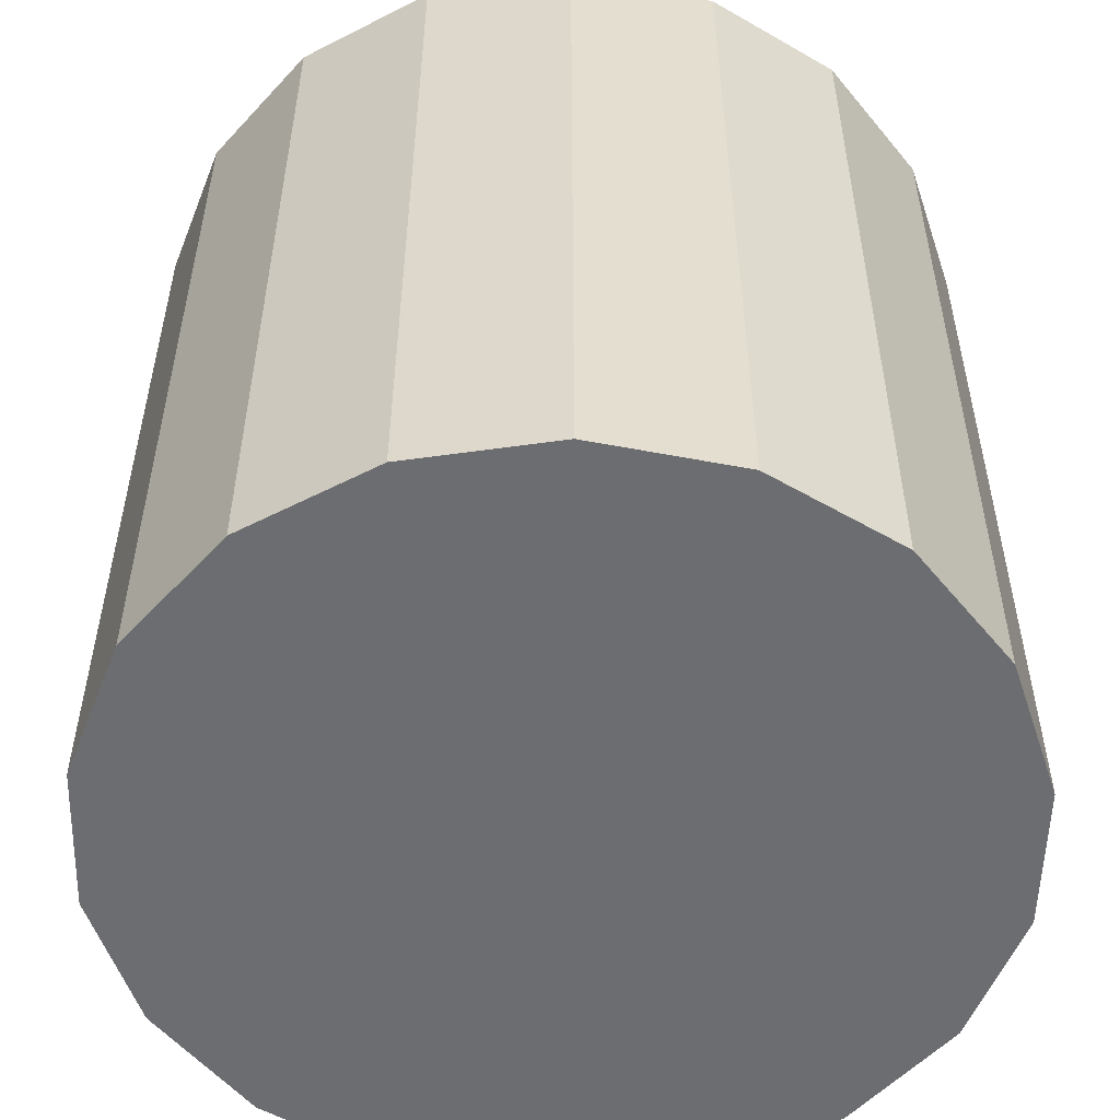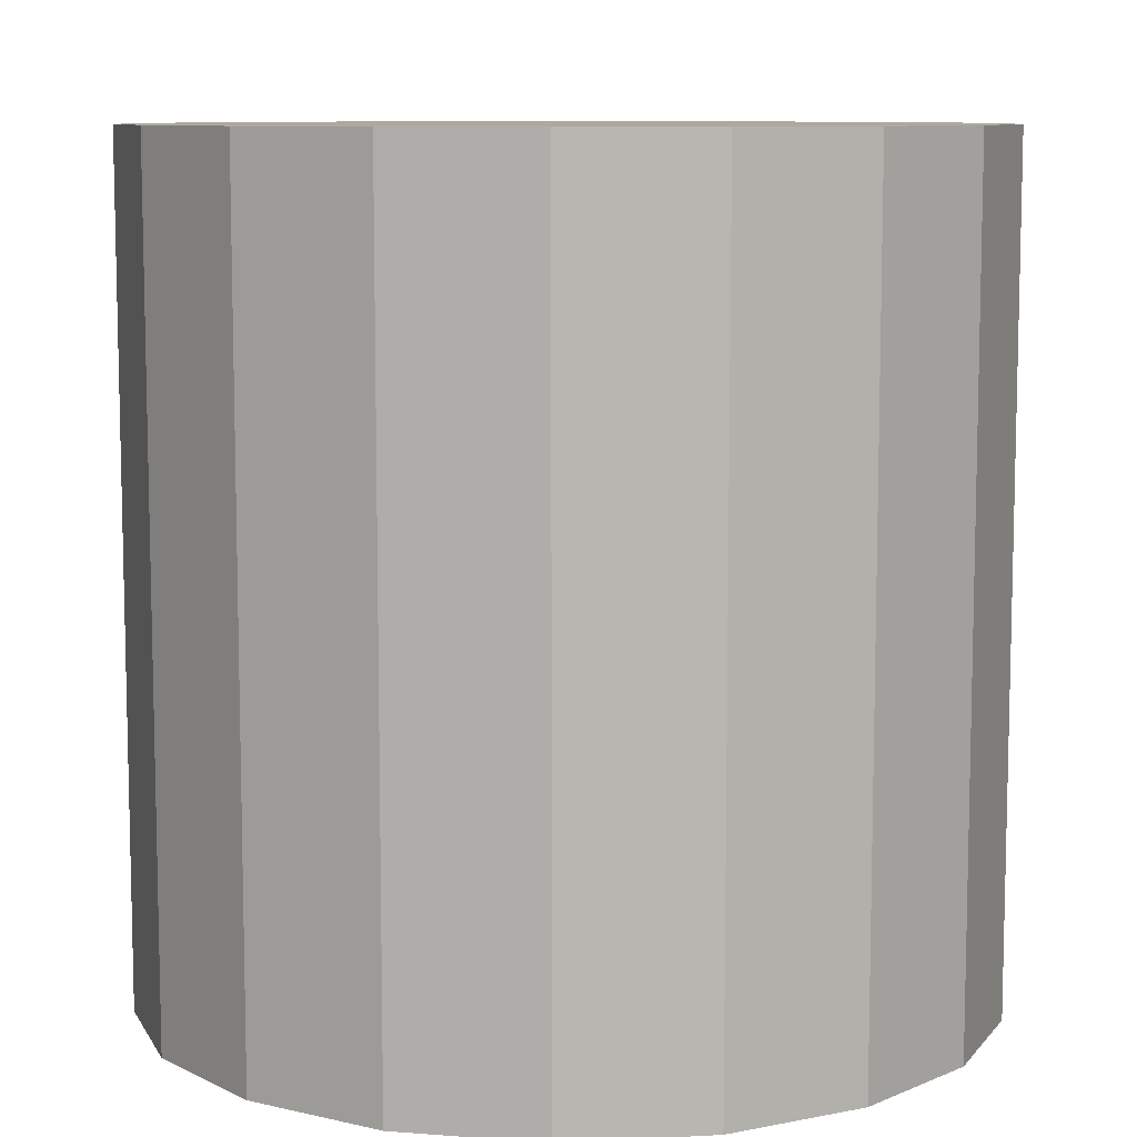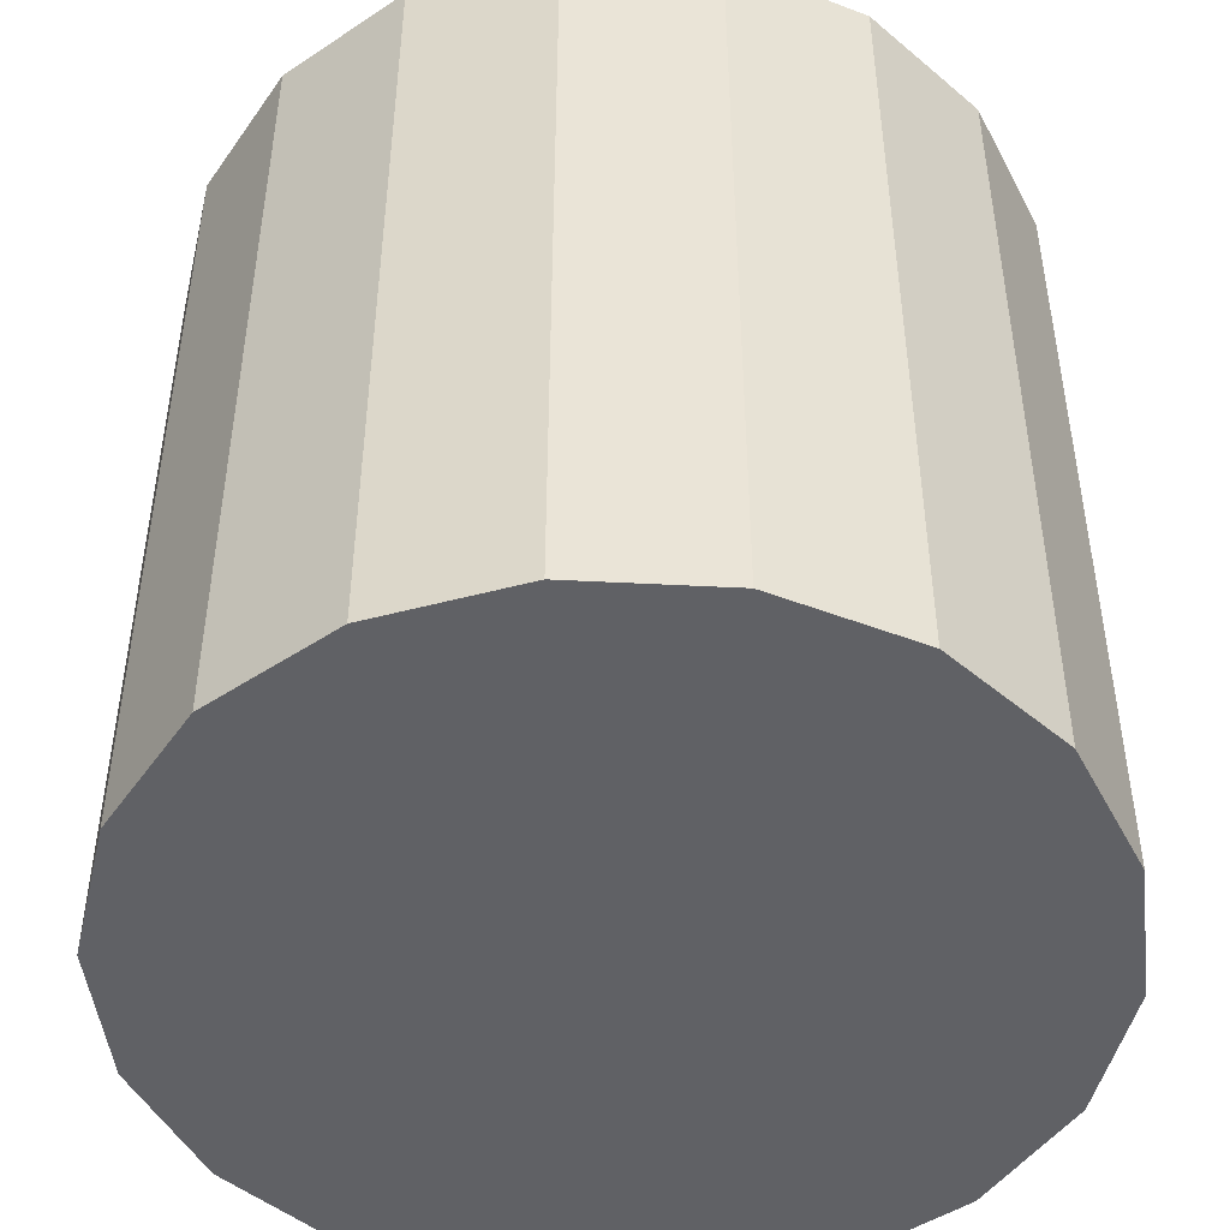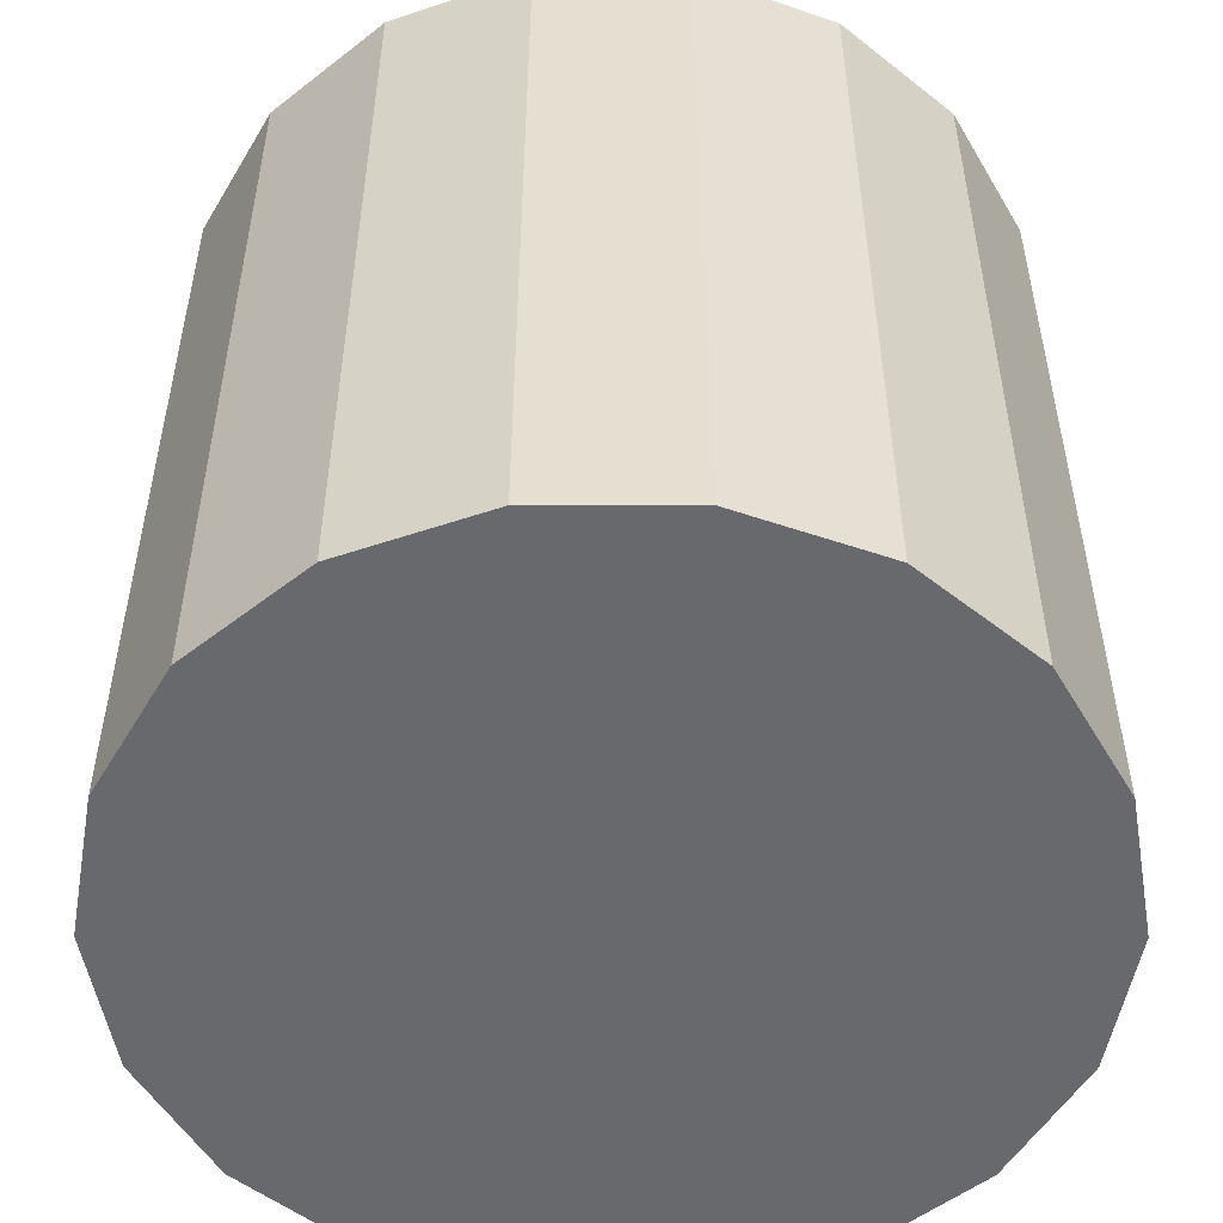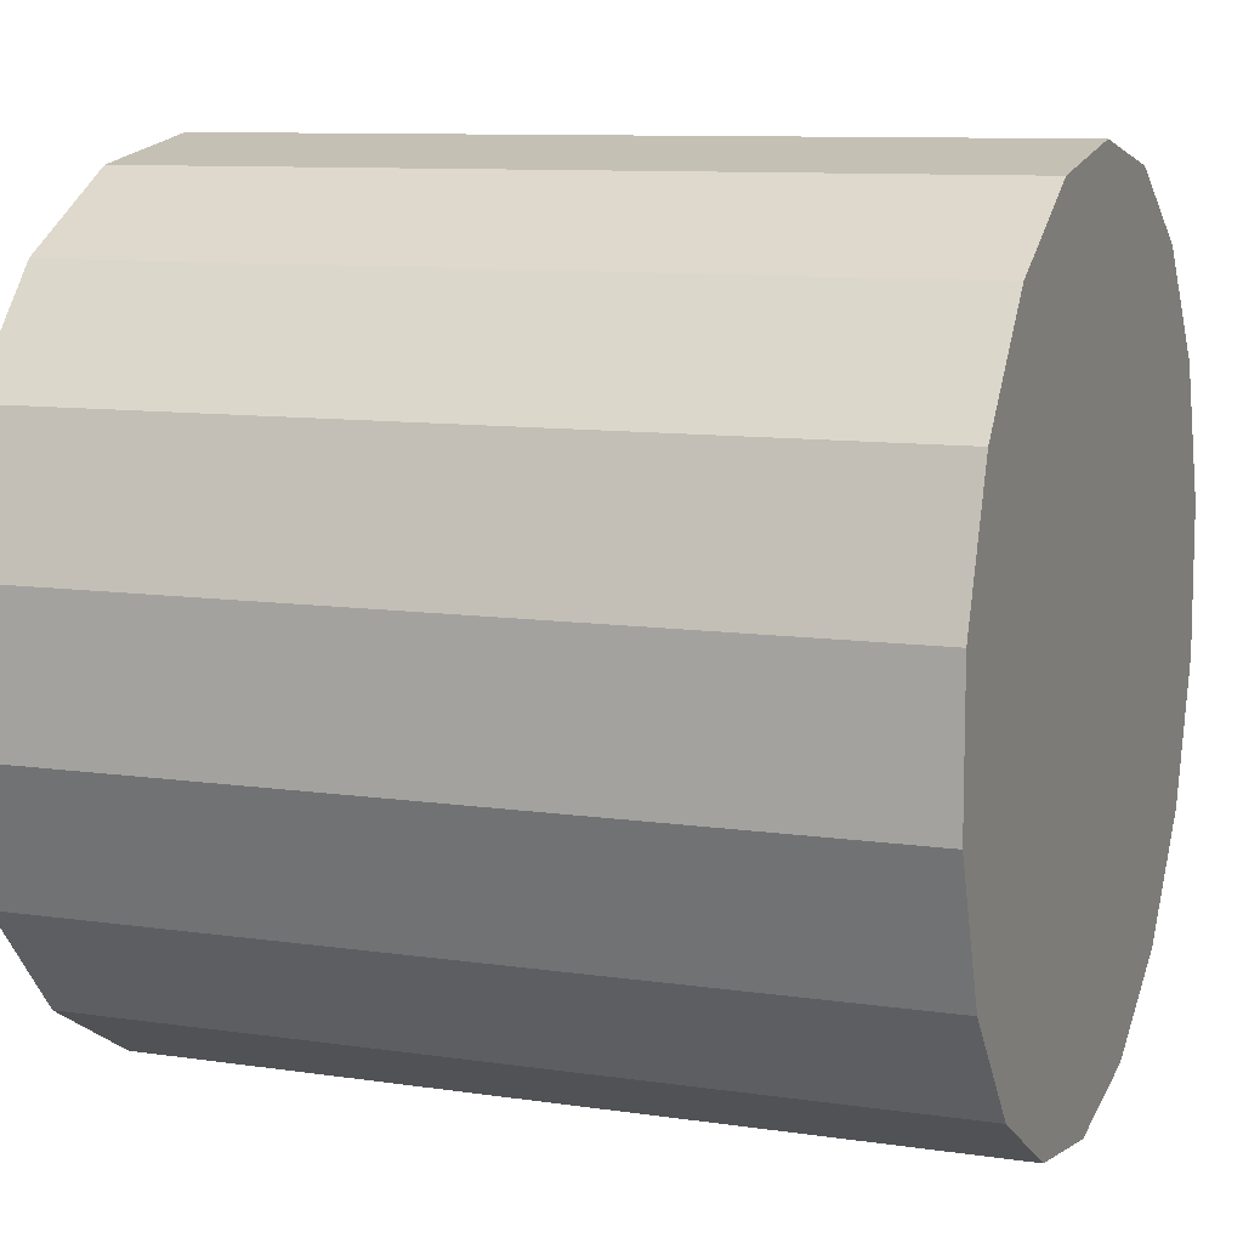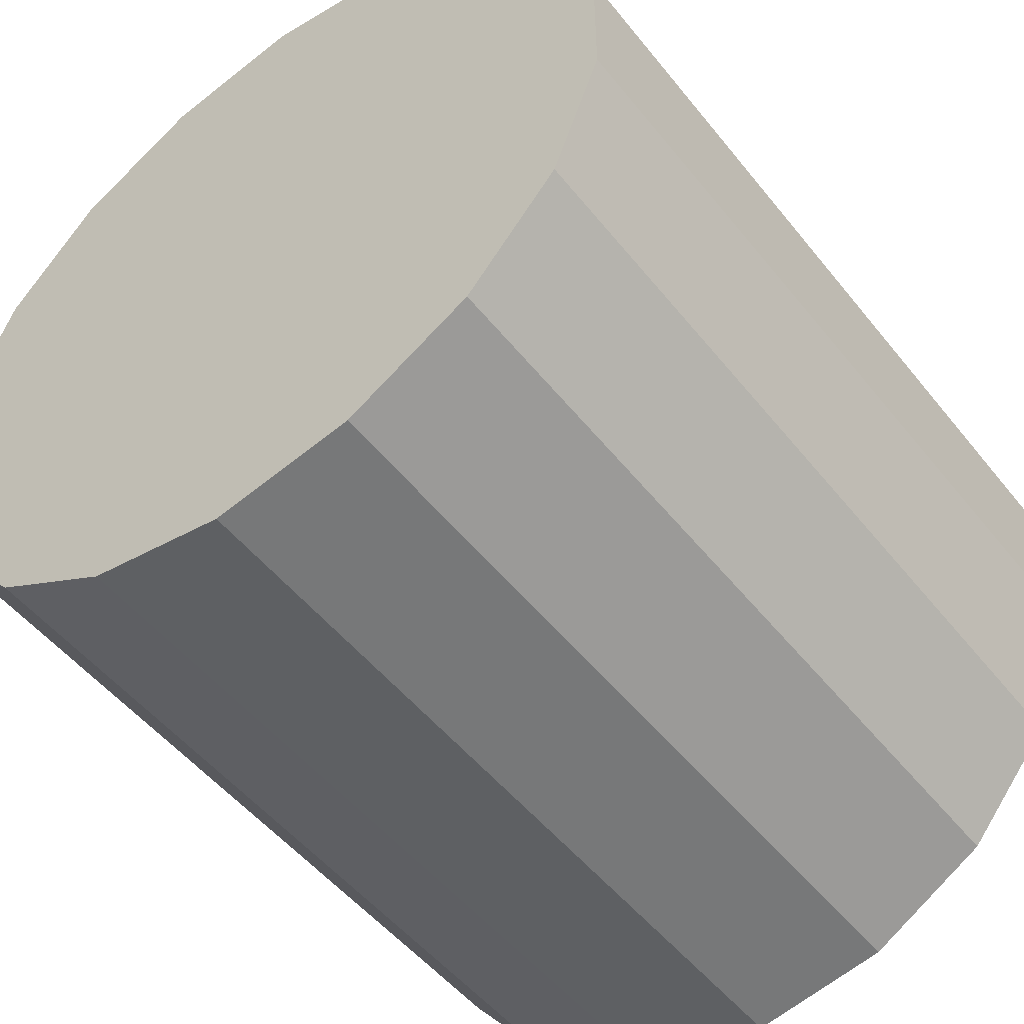
<metadata>
{"format":"obj","ext":"obj","renderer":"f3d","projection":"perspective","resolution":1024,"background":"white","views":[{"elev":-54.0,"azim":118.5,"up":"+Y"},{"elev":9.0,"azim":121.9,"up":"+Y"},{"elev":-47.6,"azim":6.7,"up":"+Y"},{"elev":-52.7,"azim":-130.1,"up":"+Y"},{"elev":9.7,"azim":-68.9,"up":"+Z"},{"elev":-50.8,"azim":-142.9,"up":"+Z"}]}
</metadata>
<code>
o Cylinder_Cylinder.002
v 0 0 -1
v 0 2 -1
v 0.342 2 -0.9397
v 0.342 0 -0.9397
v 0.6428 2 -0.766
v 0.6428 0 -0.766
v 0.866 2 -0.5
v 0.866 0 -0.5
v 0.9848 2 -0.1736
v 0.9848 0 -0.1736
v 0.9848 2 0.1736
v 0.9848 -0 0.1736
v 0.866 2 0.5
v 0.866 -0 0.5
v 0.6428 2 0.766
v 0.6428 -0 0.766
v 0.342 2 0.9397
v 0.342 -0 0.9397
v 0 2 1
v 0 -0 1
v -0.342 2 0.9397
v -0.342 -0 0.9397
v -0.6428 2 0.766
v -0.6428 -0 0.766
v -0.866 2 0.5
v -0.866 -0 0.5
v -0.9848 2 0.1736
v -0.9848 -0 0.1736
v -0.9848 2 -0.1736
v -0.9848 0 -0.1736
v -0.866 2 -0.5
v -0.866 0 -0.5
v -0.6428 2 -0.766
v -0.6428 0 -0.766
v -0.342 2 -0.9397
v -0.342 0 -0.9397
f 2 4 1
f 3 6 4
f 5 8 6
f 7 10 8
f 9 12 10
f 11 14 12
f 13 16 14
f 15 18 16
f 17 20 18
f 19 22 20
f 21 24 22
f 23 26 24
f 25 28 26
f 27 30 28
f 29 32 30
f 31 34 32
f 33 25 17
f 33 36 34
f 35 1 36
f 8 24 32
f 2 3 4
f 3 5 6
f 5 7 8
f 7 9 10
f 9 11 12
f 11 13 14
f 13 15 16
f 15 17 18
f 17 19 20
f 19 21 22
f 21 23 24
f 23 25 26
f 25 27 28
f 27 29 30
f 29 31 32
f 31 33 34
f 5 3 2
f 2 35 5
f 35 33 5
f 33 31 25
f 31 29 25
f 29 27 25
f 25 23 21
f 21 19 25
f 19 17 25
f 17 15 13
f 13 11 9
f 9 7 33
f 7 5 33
f 17 13 33
f 13 9 33
f 33 35 36
f 35 2 1
f 36 1 4
f 4 6 36
f 6 8 36
f 8 10 12
f 12 14 8
f 14 16 8
f 16 18 20
f 20 22 24
f 24 26 32
f 26 28 32
f 28 30 32
f 32 34 36
f 16 20 8
f 20 24 8
f 32 36 8

</code>
